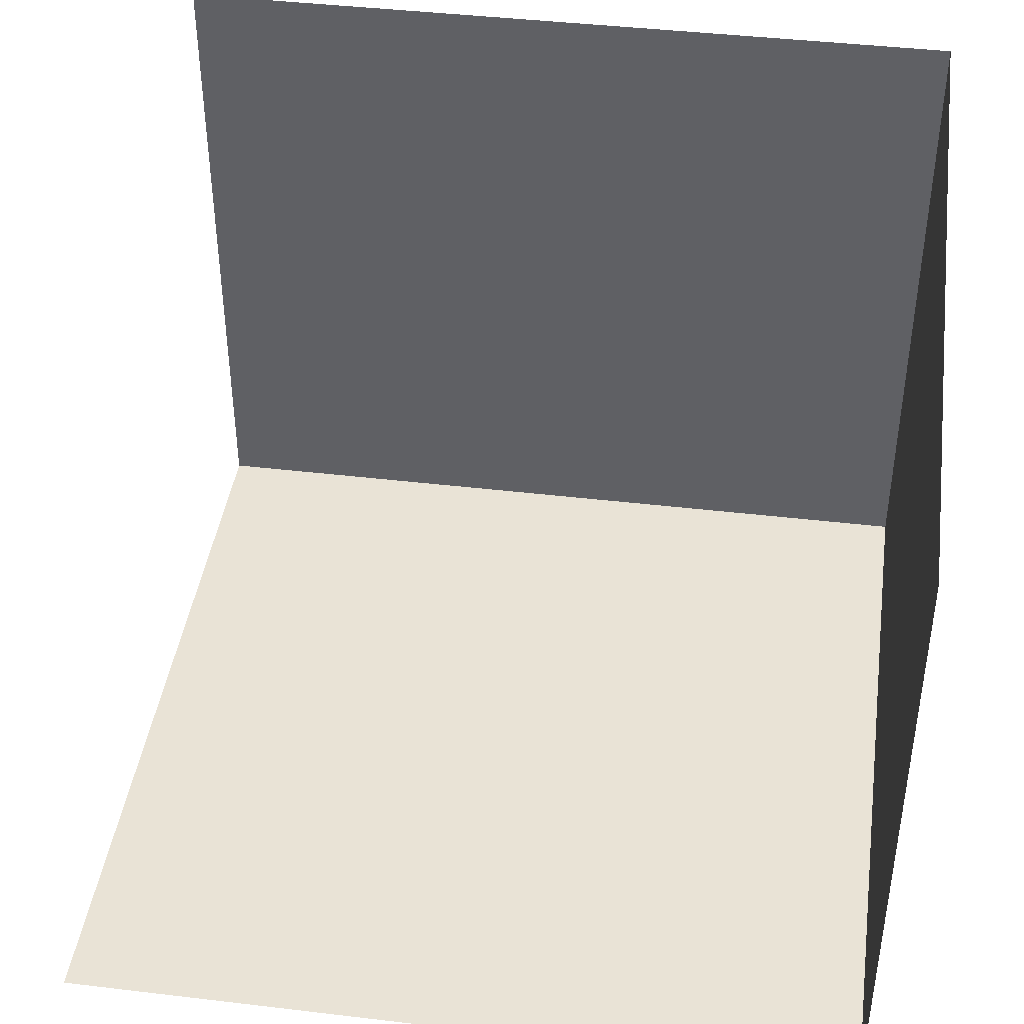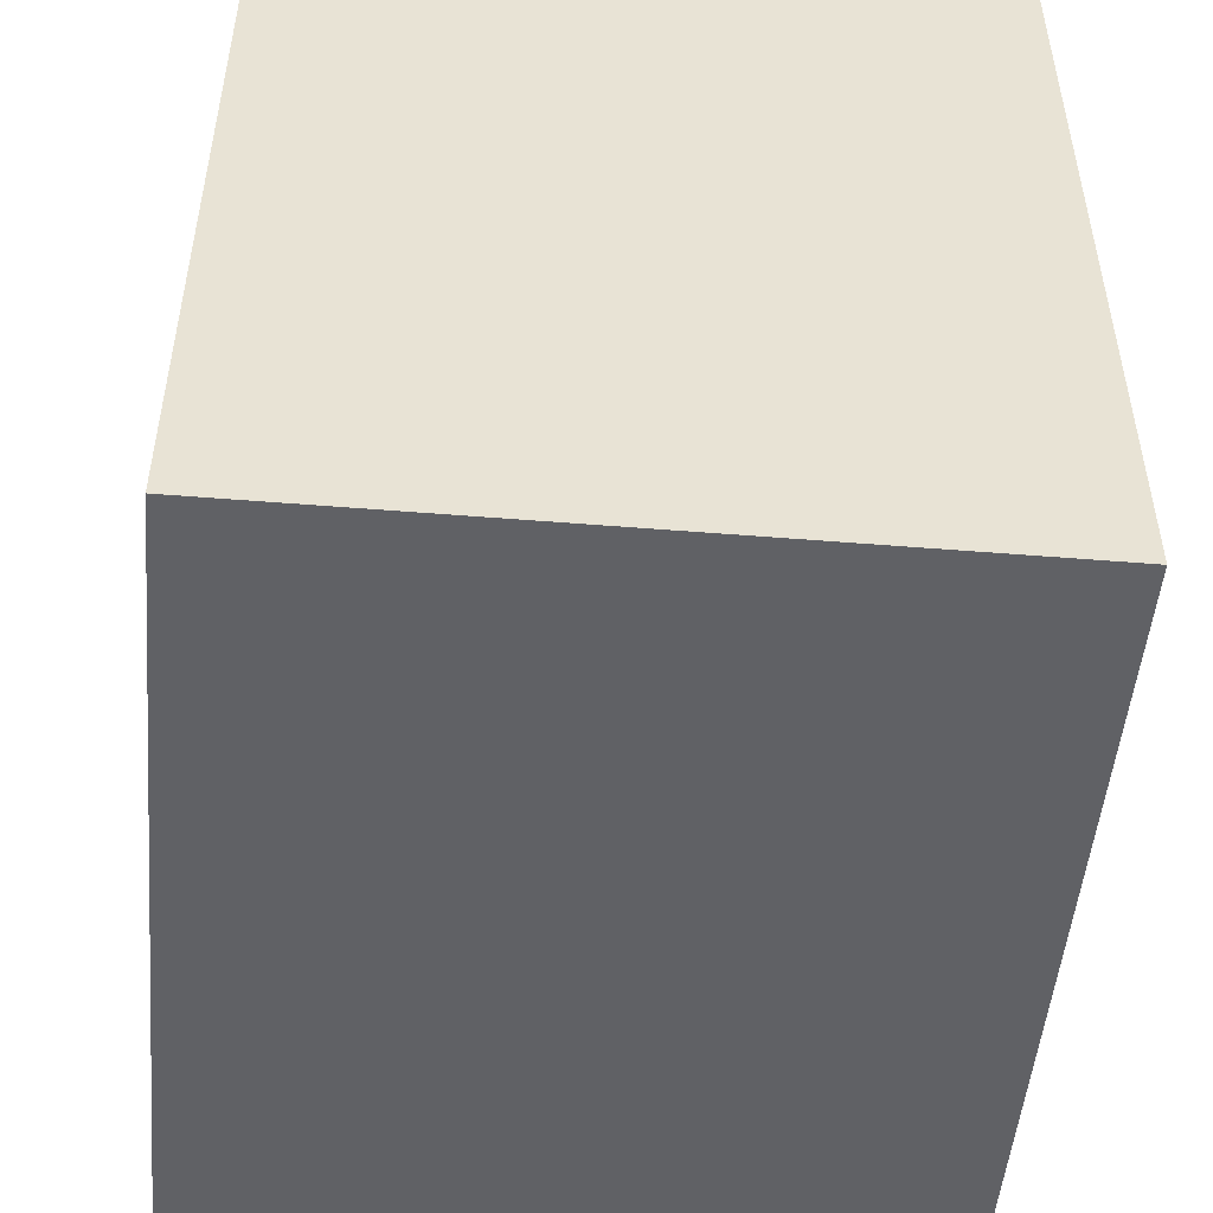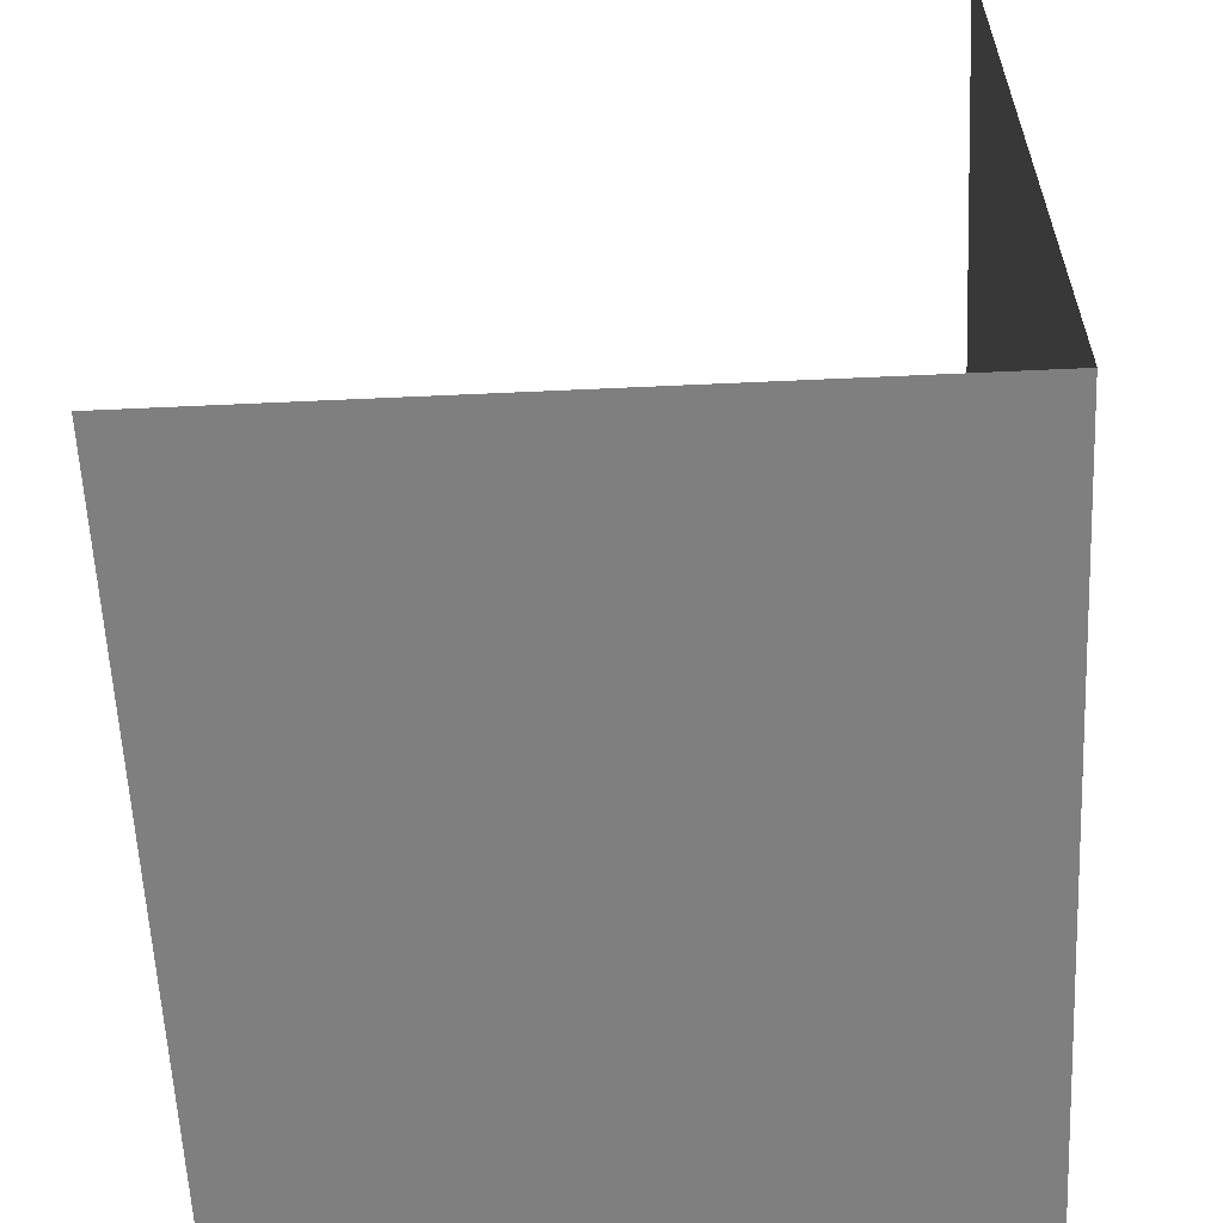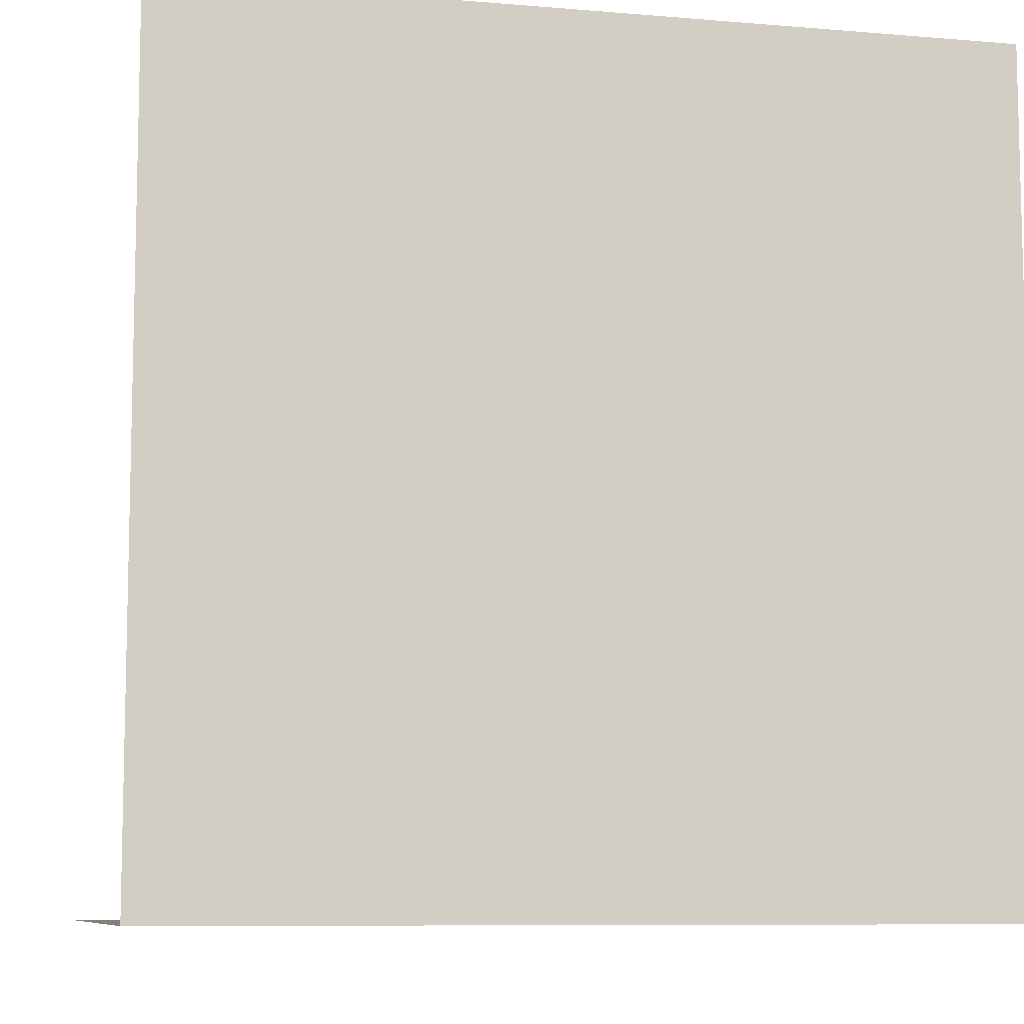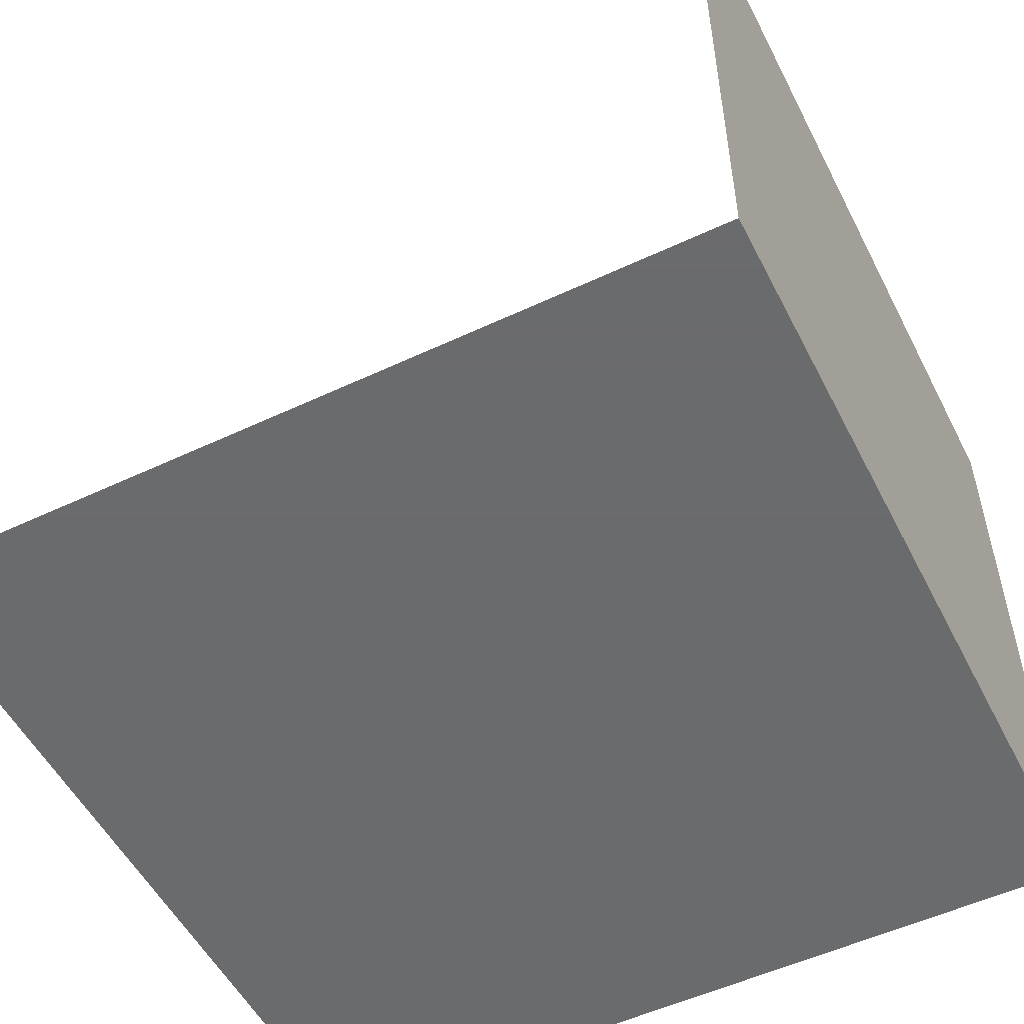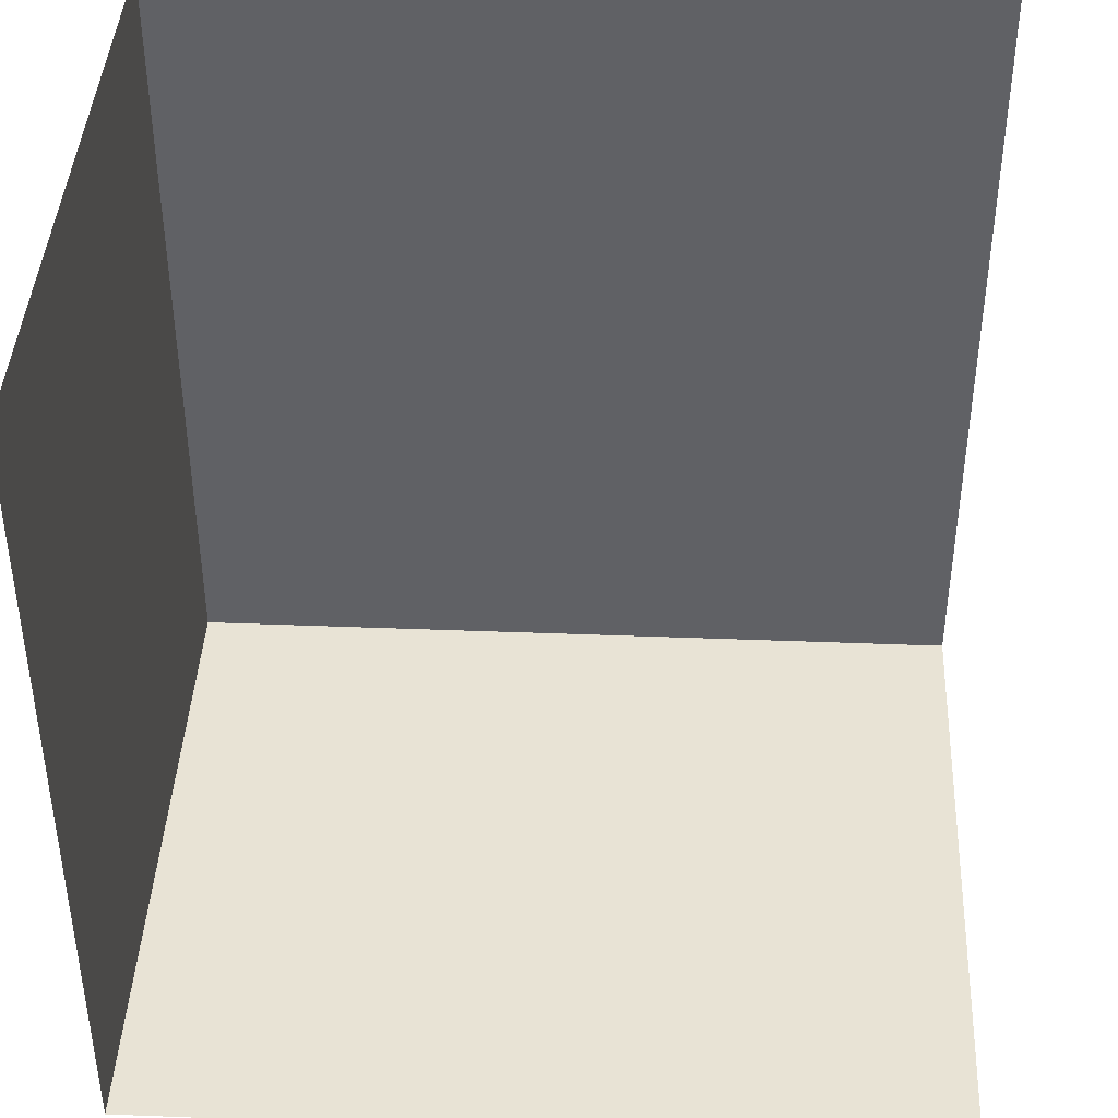
<metadata>
{"format":"obj","ext":"obj","renderer":"f3d","projection":"perspective","resolution":1024,"background":"white","views":[{"elev":42.3,"azim":8.1,"up":"+Y"},{"elev":-50.2,"azim":84.9,"up":"+Z"},{"elev":-59.8,"azim":-87.3,"up":"+Z"},{"elev":-8.6,"azim":-12.9,"up":"+Z"},{"elev":-53.2,"azim":26.7,"up":"+Y"},{"elev":41.2,"azim":-177.3,"up":"+Z"}]}
</metadata>
<code>
o Plane
v 3 0 3
v -3 0 3
v 3 0 -3
v -3 0 -3
v 3 5 3
v 3 5 -3
v -3 5 -3
f 2 1 3 4
f 4 3 6 7
f 3 1 5 6

</code>
